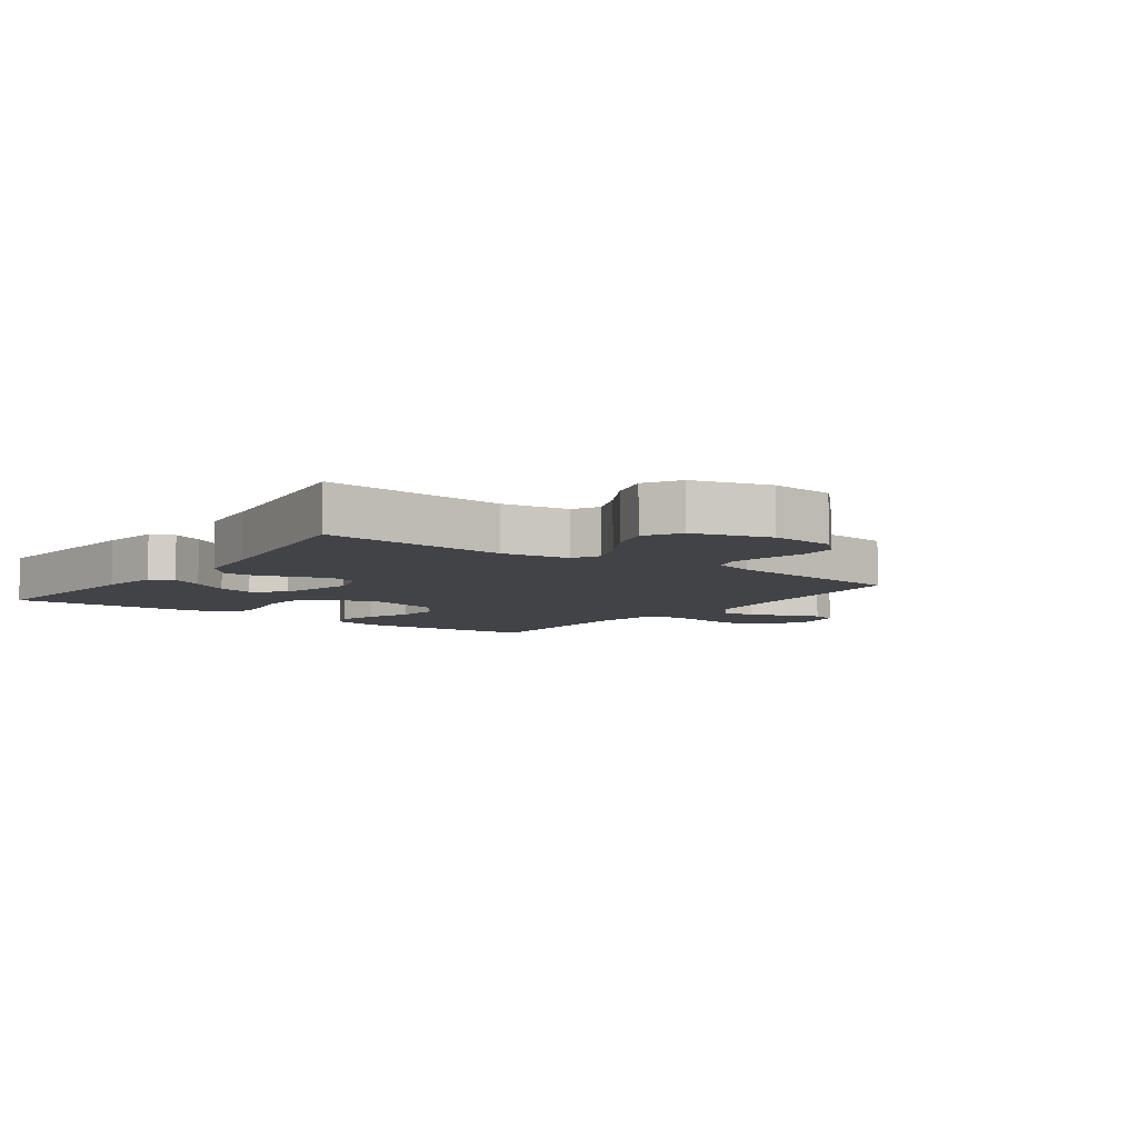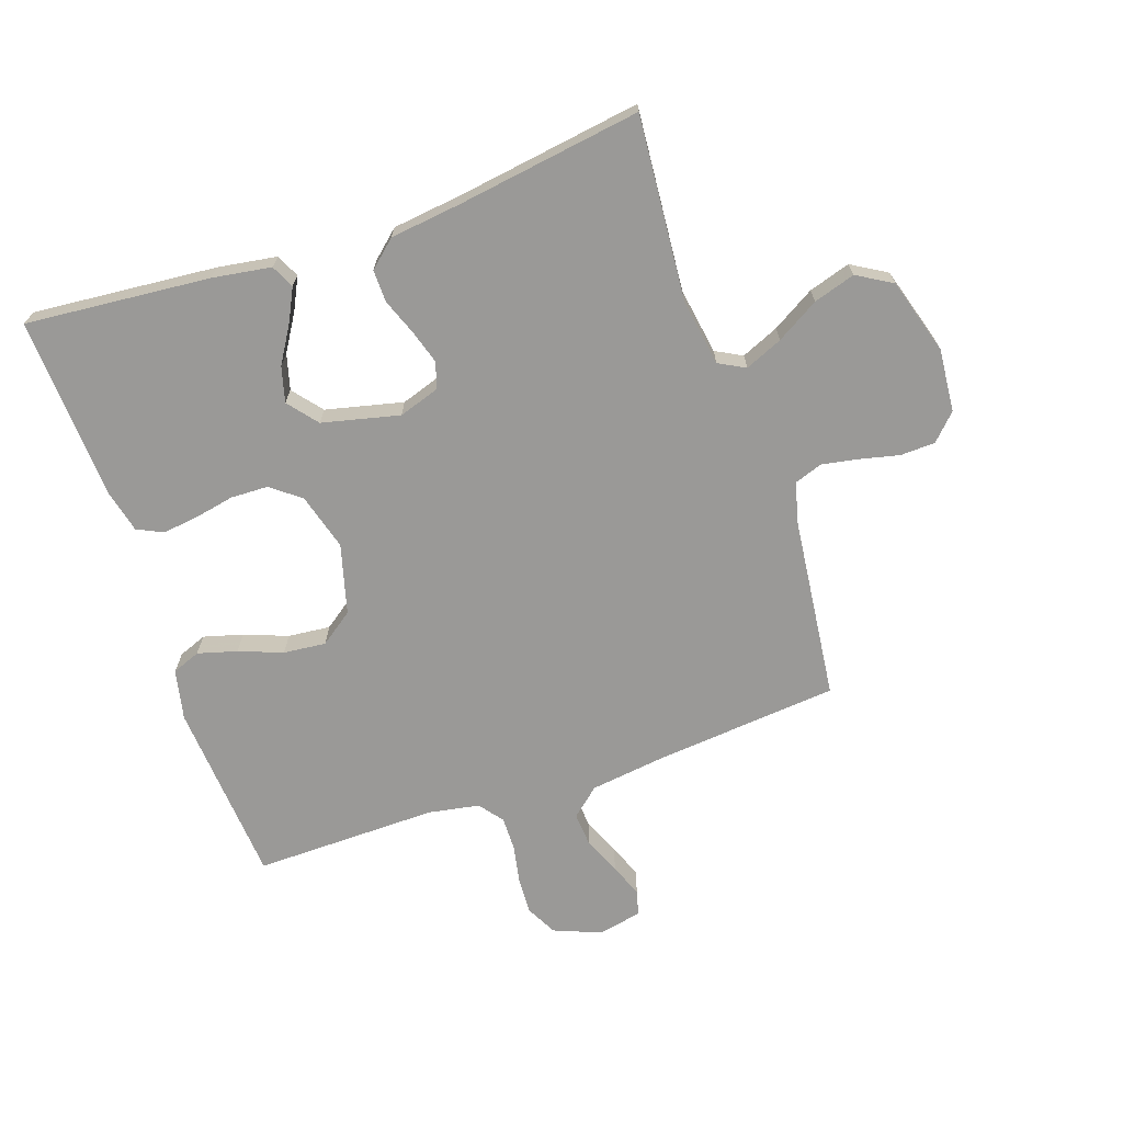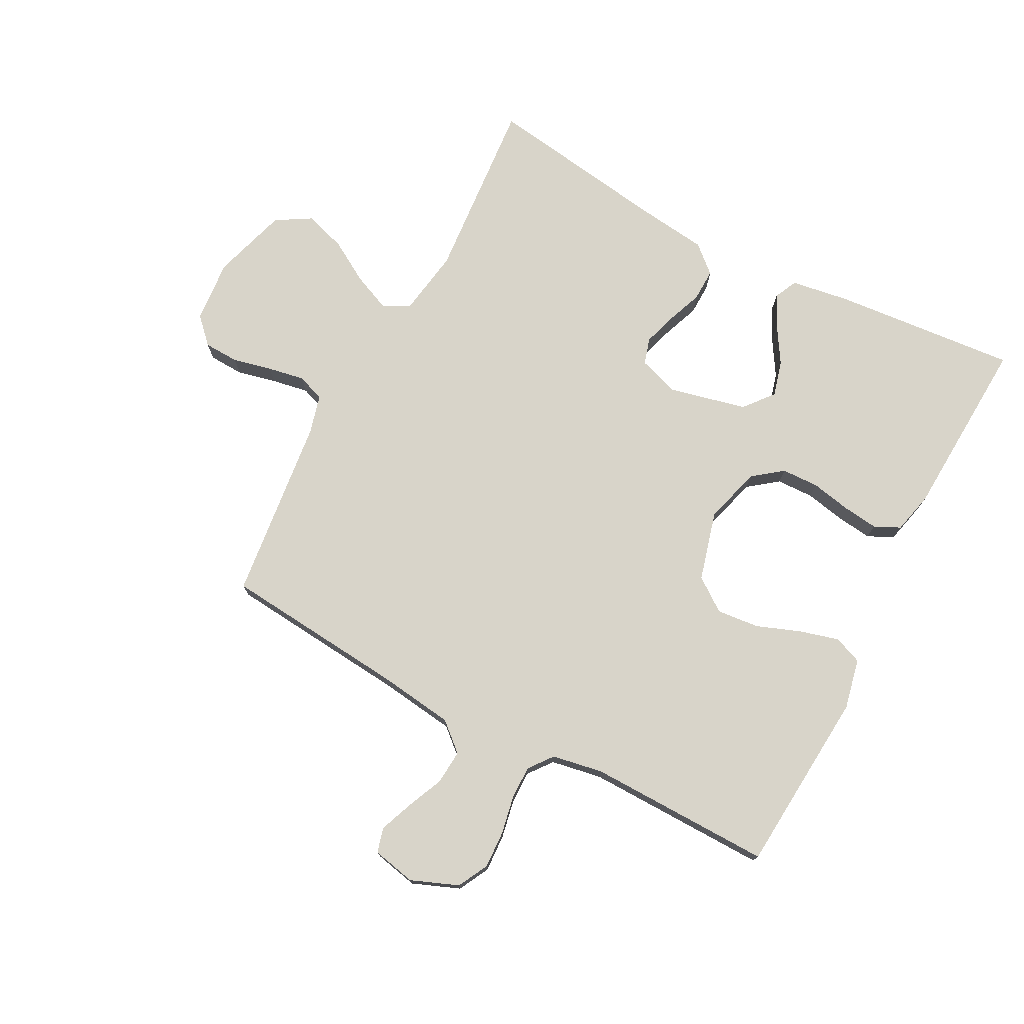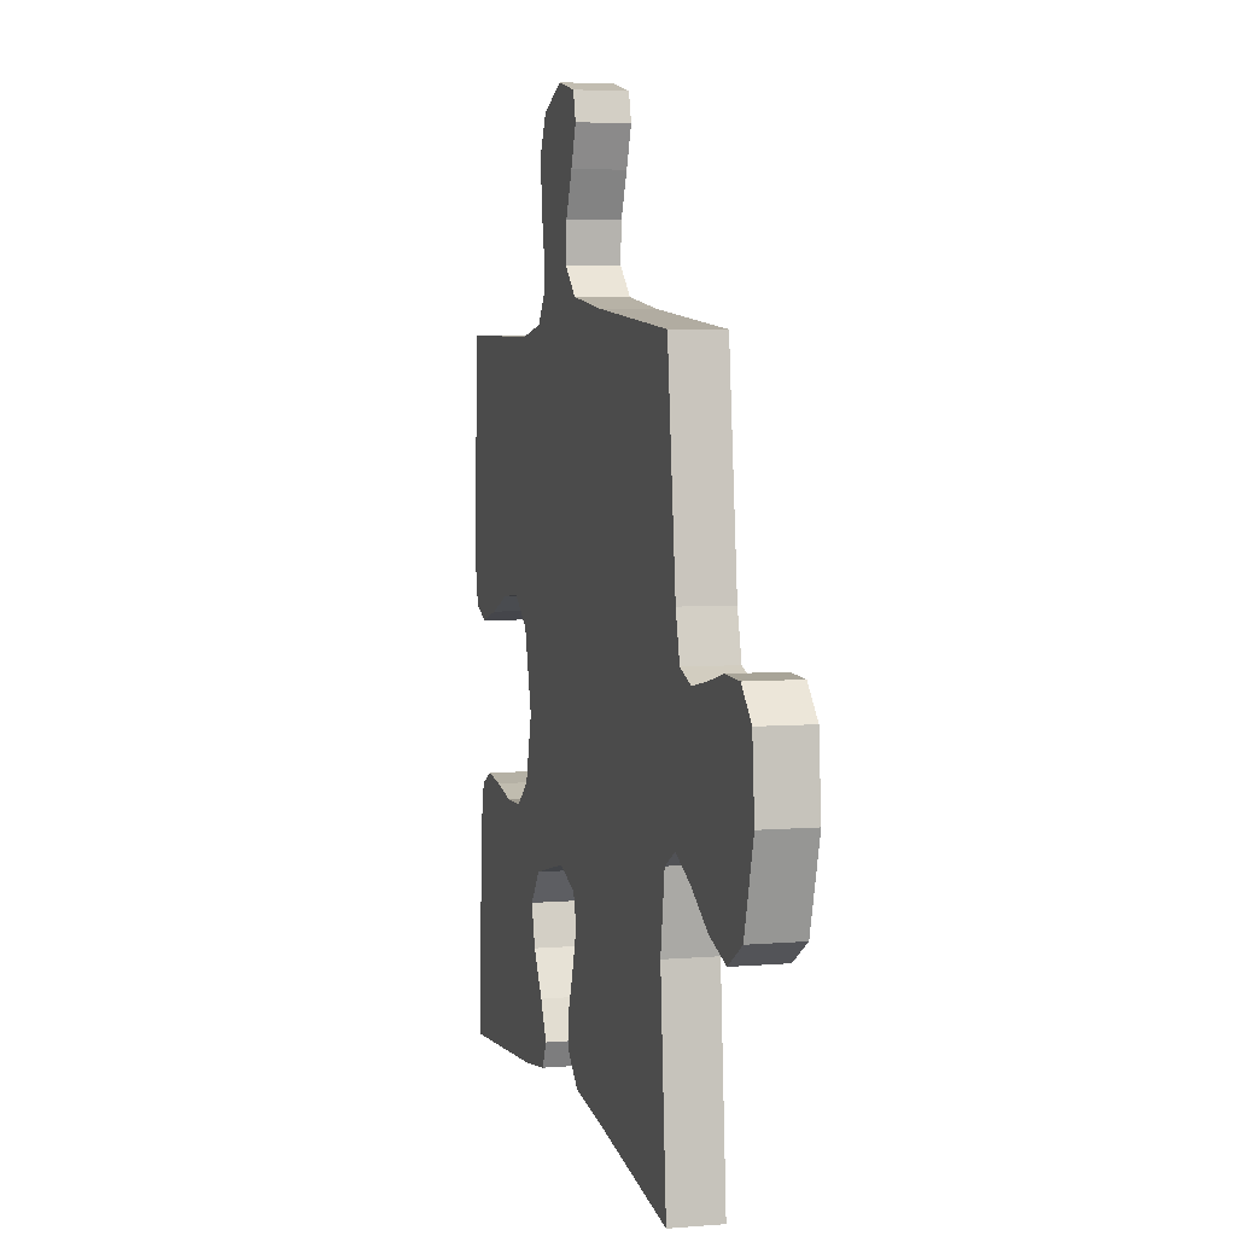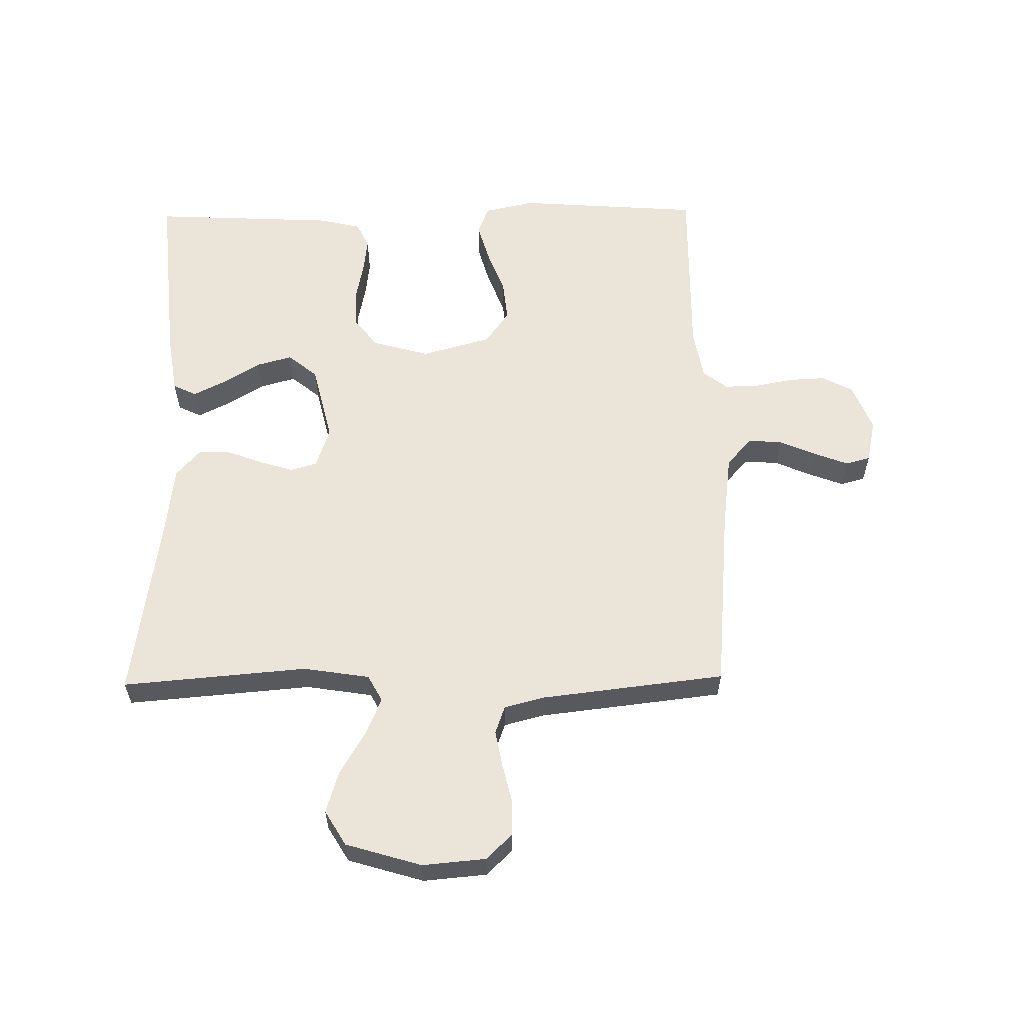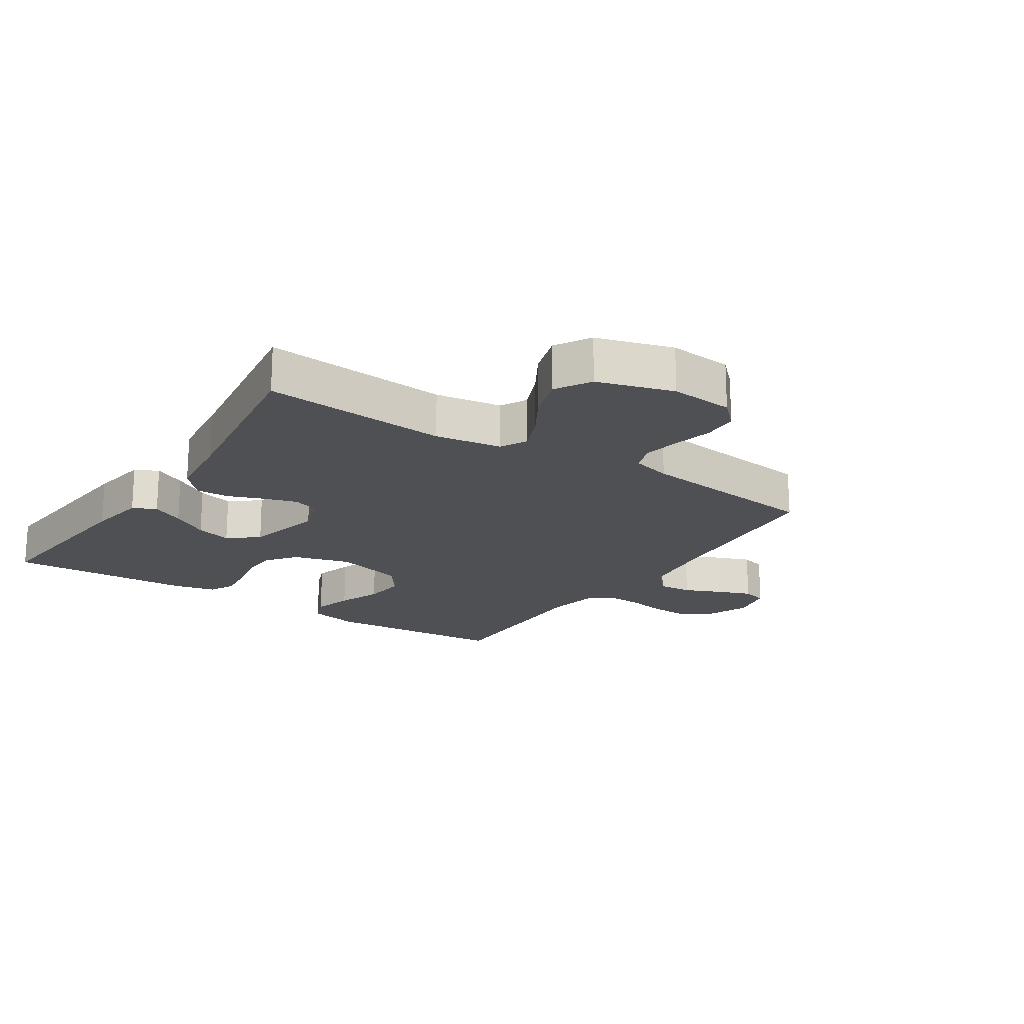
<metadata>
{"format":"obj","ext":"obj","renderer":"f3d","projection":"perspective","resolution":1024,"background":"white","views":[{"elev":-6.9,"azim":-126.2,"up":"+Y"},{"elev":-69.0,"azim":-161.0,"up":"+Y"},{"elev":75.2,"azim":27.9,"up":"+Y"},{"elev":5.0,"azim":-104.6,"up":"+Z"},{"elev":59.2,"azim":-90.9,"up":"+Y"},{"elev":-19.0,"azim":-123.4,"up":"+Y"}]}
</metadata>
<code>
v -0.5 0.07 -0.5
v -0.475 0.07 -0.2
v -0.492 0.07 -0.092
v -0.535 0.07 -0.069
v -0.596 0.07 -0.095
v -0.665 0.07 -0.136
v -0.733 0.07 -0.157
v -0.79 0.07 -0.123
v -0.827 0.07 0
v -0.818 0.07 0.103
v -0.778 0.07 0.144
v -0.721 0.07 0.146
v -0.657 0.07 0.131
v -0.597 0.07 0.12
v -0.552 0.07 0.136
v -0.535 0.07 0.2
v -0.5 0.07 0.5
v -0.2 0.07 0.527
v -0.077 0.07 0.543
v -0.031 0.07 0.583
v -0.035 0.07 0.639
v -0.061 0.07 0.699
v -0.082 0.07 0.754
v -0.071 0.07 0.794
v 0 0.07 0.809
v 0.077 0.07 0.778
v 0.103 0.07 0.728
v 0.1 0.07 0.667
v 0.088 0.07 0.605
v 0.087 0.07 0.55
v 0.117 0.07 0.511
v 0.2 0.07 0.496
v 0.5 0.07 0.5
v 0.522 0.07 0.2
v 0.504 0.07 0.118
v 0.458 0.07 0.1
v 0.394 0.07 0.118
v 0.323 0.07 0.145
v 0.254 0.07 0.152
v 0.2 0.07 0.113
v 0.169 0.07 0
v 0.195 0.07 -0.093
v 0.243 0.07 -0.13
v 0.304 0.07 -0.132
v 0.369 0.07 -0.119
v 0.427 0.07 -0.112
v 0.469 0.07 -0.132
v 0.485 0.07 -0.2
v 0.5 0.07 -0.5
v 0.2 0.07 -0.473
v 0.104 0.07 -0.458
v 0.086 0.07 -0.42
v 0.112 0.07 -0.368
v 0.149 0.07 -0.308
v 0.165 0.07 -0.25
v 0.126 0.07 -0.202
v 0 0.07 -0.172
v -0.067 0.07 -0.194
v -0.08 0.07 -0.237
v -0.063 0.07 -0.292
v -0.041 0.07 -0.35
v -0.04 0.07 -0.403
v -0.084 0.07 -0.442
v -0.2 0.07 -0.456
v -0.5 0 -0.5
v -0.475 0 -0.2
v -0.492 0 -0.092
v -0.535 0 -0.069
v -0.596 0 -0.095
v -0.665 0 -0.136
v -0.733 0 -0.157
v -0.79 0 -0.123
v -0.827 0 0
v -0.818 0 0.103
v -0.778 0 0.144
v -0.721 0 0.146
v -0.657 0 0.131
v -0.597 0 0.12
v -0.552 0 0.136
v -0.535 0 0.2
v -0.5 0 0.5
v -0.2 0 0.527
v -0.077 0 0.543
v -0.031 0 0.583
v -0.035 0 0.639
v -0.061 0 0.699
v -0.082 0 0.754
v -0.071 0 0.794
v 0 0 0.809
v 0.077 0 0.778
v 0.103 0 0.728
v 0.1 0 0.667
v 0.088 0 0.605
v 0.087 0 0.55
v 0.117 0 0.511
v 0.2 0 0.496
v 0.5 0 0.5
v 0.522 0 0.2
v 0.504 0 0.118
v 0.458 0 0.1
v 0.394 0 0.118
v 0.323 0 0.145
v 0.254 0 0.152
v 0.2 0 0.113
v 0.169 0 0
v 0.195 0 -0.093
v 0.243 0 -0.13
v 0.304 0 -0.132
v 0.369 0 -0.119
v 0.427 0 -0.112
v 0.469 0 -0.132
v 0.485 0 -0.2
v 0.5 0 -0.5
v 0.2 0 -0.473
v 0.104 0 -0.458
v 0.086 0 -0.42
v 0.112 0 -0.368
v 0.149 0 -0.308
v 0.165 0 -0.25
v 0.126 0 -0.202
v 0 0 -0.172
v -0.067 0 -0.194
v -0.08 0 -0.237
v -0.063 0 -0.292
v -0.041 0 -0.35
v -0.04 0 -0.403
v -0.084 0 -0.442
v -0.2 0 -0.456
f 62 63 64
f 61 62 64
f 60 61 64
f 64 1 2
f 60 64 2
f 59 60 2
f 58 59 2 3
f 57 58 3 4
f 52 53 54
f 51 52 54
f 50 51 54
f 49 50 54
f 48 49 54
f 47 48 54
f 46 47 54
f 45 46 54
f 44 45 54
f 43 44 54 55
f 42 43 55 56
f 36 37 38
f 35 36 38
f 34 35 38
f 33 34 38
f 32 33 38
f 31 32 38 39
f 30 31 39 40
f 27 28 29
f 26 27 29
f 25 26 29
f 24 25 29
f 23 24 29
f 22 23 29
f 21 22 29
f 20 21 29 30
f 30 40 41
f 20 30 41
f 19 20 41
f 16 17 18
f 42 56 57
f 41 42 57
f 19 41 57
f 18 19 57
f 16 18 57
f 15 16 57
f 11 12 13
f 10 11 13
f 9 10 13
f 8 9 13
f 7 8 13
f 6 7 13
f 5 6 13
f 14 15 57 4
f 4 5 13 14
f 128 127 126
f 128 126 125
f 128 125 124
f 66 65 128
f 66 128 124
f 66 124 123
f 67 66 123 122
f 68 67 122 121
f 118 117 116
f 118 116 115
f 118 115 114
f 118 114 113
f 118 113 112
f 118 112 111
f 118 111 110
f 118 110 109
f 118 109 108
f 119 118 108 107
f 120 119 107 106
f 102 101 100
f 102 100 99
f 102 99 98
f 102 98 97
f 102 97 96
f 103 102 96 95
f 104 103 95 94
f 93 92 91
f 93 91 90
f 93 90 89
f 93 89 88
f 93 88 87
f 93 87 86
f 93 86 85
f 94 93 85 84
f 105 104 94
f 105 94 84
f 105 84 83
f 82 81 80
f 121 120 106
f 121 106 105
f 121 105 83
f 121 83 82
f 121 82 80
f 121 80 79
f 77 76 75
f 77 75 74
f 77 74 73
f 77 73 72
f 77 72 71
f 77 71 70
f 77 70 69
f 68 121 79 78
f 78 77 69 68
f 1 65 66 2
f 2 66 67 3
f 3 67 68 4
f 4 68 69 5
f 5 69 70 6
f 6 70 71 7
f 7 71 72 8
f 8 72 73 9
f 9 73 74 10
f 10 74 75 11
f 11 75 76 12
f 12 76 77 13
f 13 77 78 14
f 14 78 79 15
f 15 79 80 16
f 16 80 81 17
f 17 81 82 18
f 18 82 83 19
f 19 83 84 20
f 20 84 85 21
f 21 85 86 22
f 22 86 87 23
f 23 87 88 24
f 24 88 89 25
f 25 89 90 26
f 26 90 91 27
f 27 91 92 28
f 28 92 93 29
f 29 93 94 30
f 30 94 95 31
f 31 95 96 32
f 32 96 97 33
f 33 97 98 34
f 34 98 99 35
f 35 99 100 36
f 36 100 101 37
f 37 101 102 38
f 38 102 103 39
f 39 103 104 40
f 40 104 105 41
f 41 105 106 42
f 42 106 107 43
f 43 107 108 44
f 44 108 109 45
f 45 109 110 46
f 46 110 111 47
f 47 111 112 48
f 48 112 113 49
f 49 113 114 50
f 50 114 115 51
f 51 115 116 52
f 52 116 117 53
f 53 117 118 54
f 54 118 119 55
f 55 119 120 56
f 56 120 121 57
f 57 121 122 58
f 58 122 123 59
f 59 123 124 60
f 60 124 125 61
f 61 125 126 62
f 62 126 127 63
f 63 127 128 64
f 64 128 65 1

</code>
